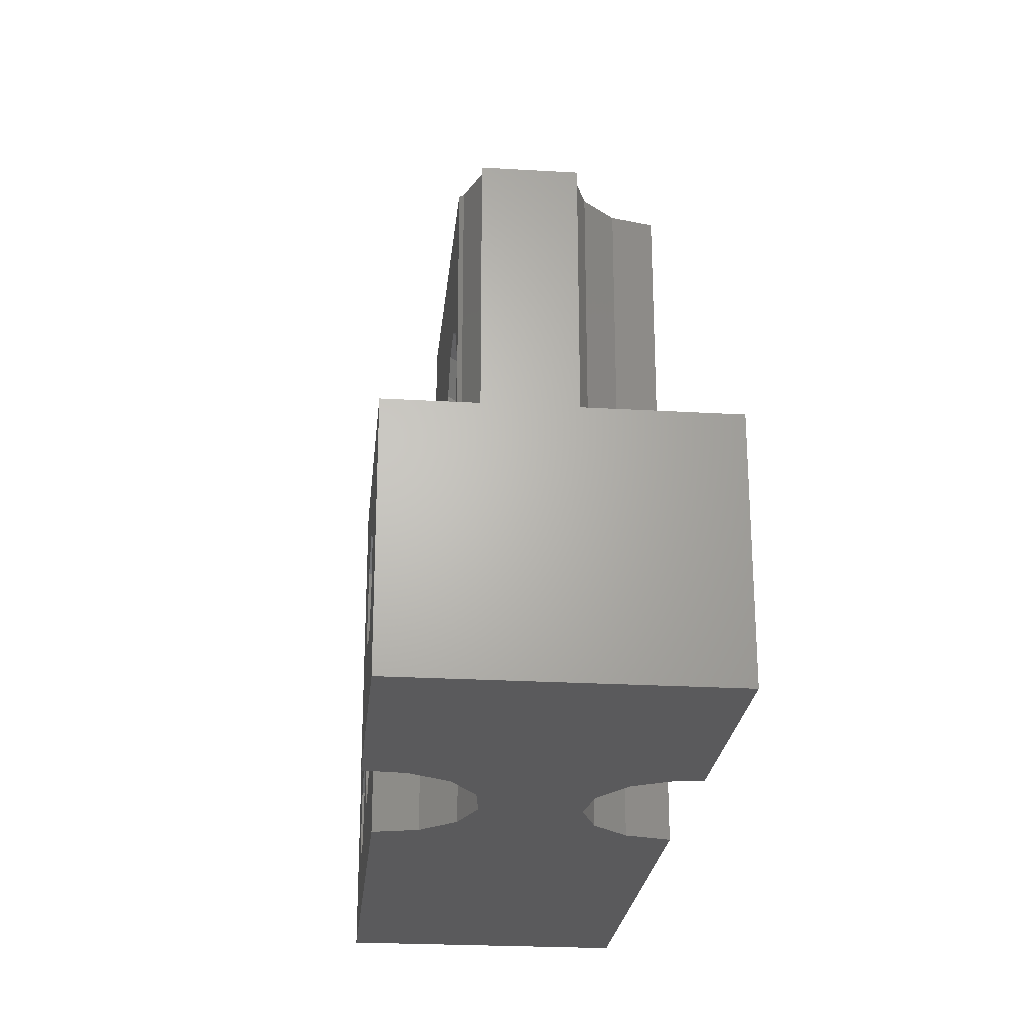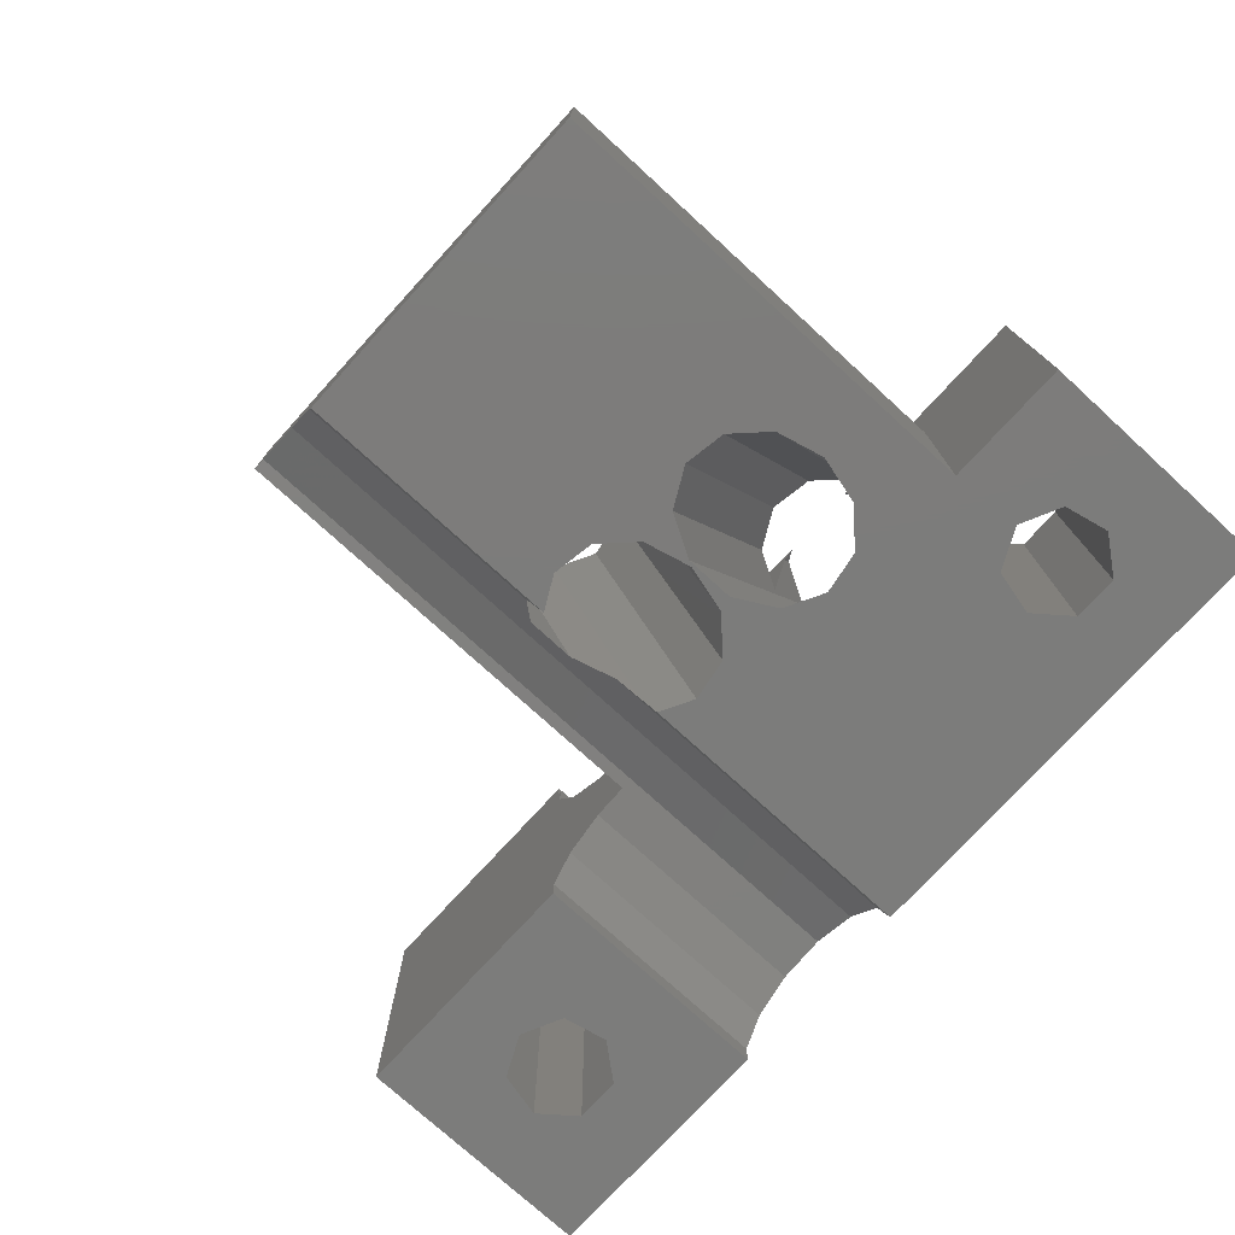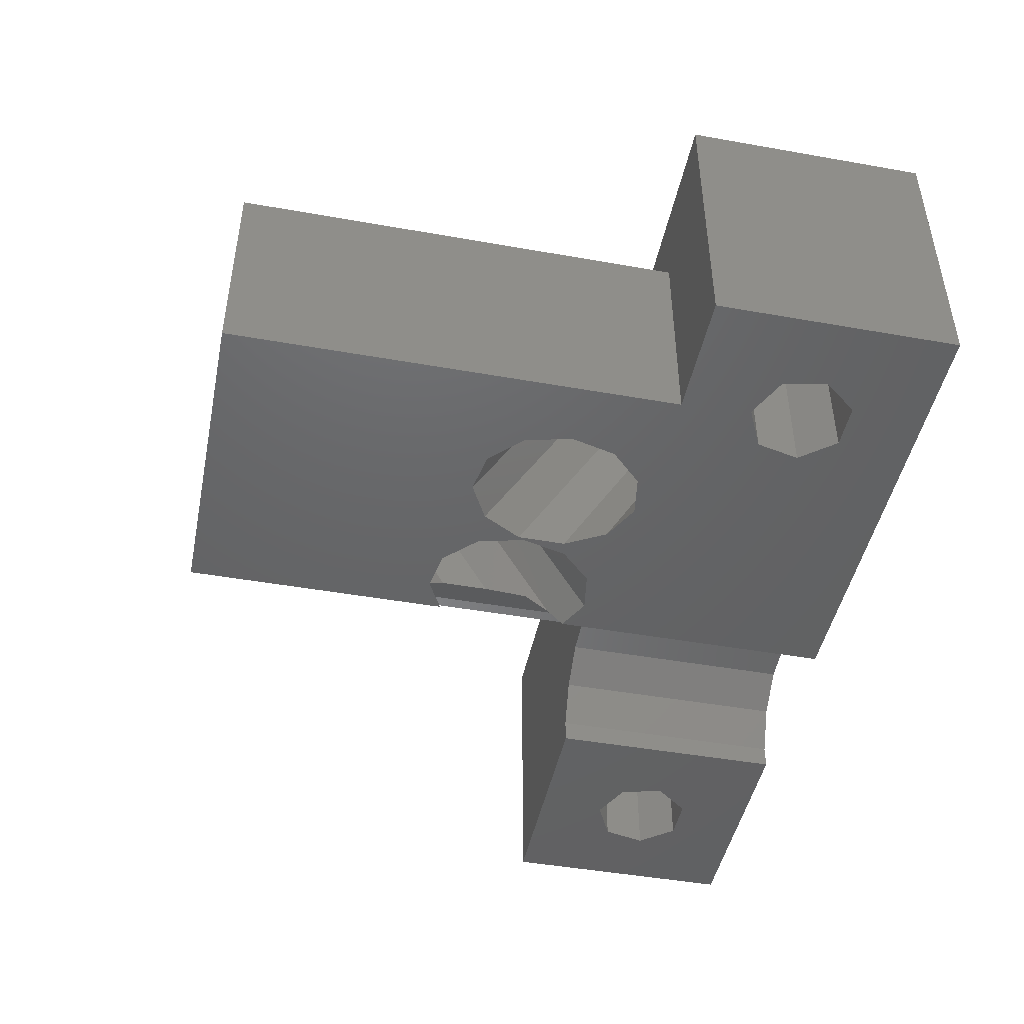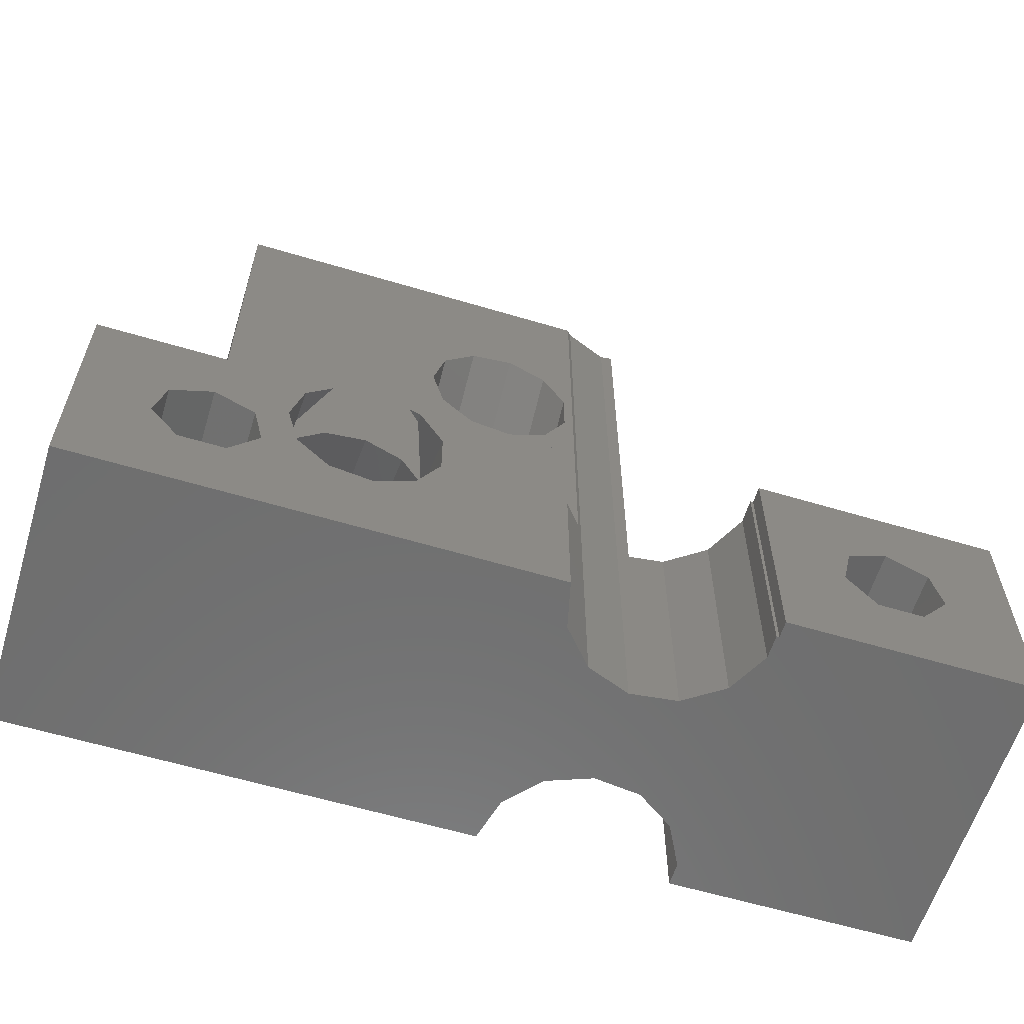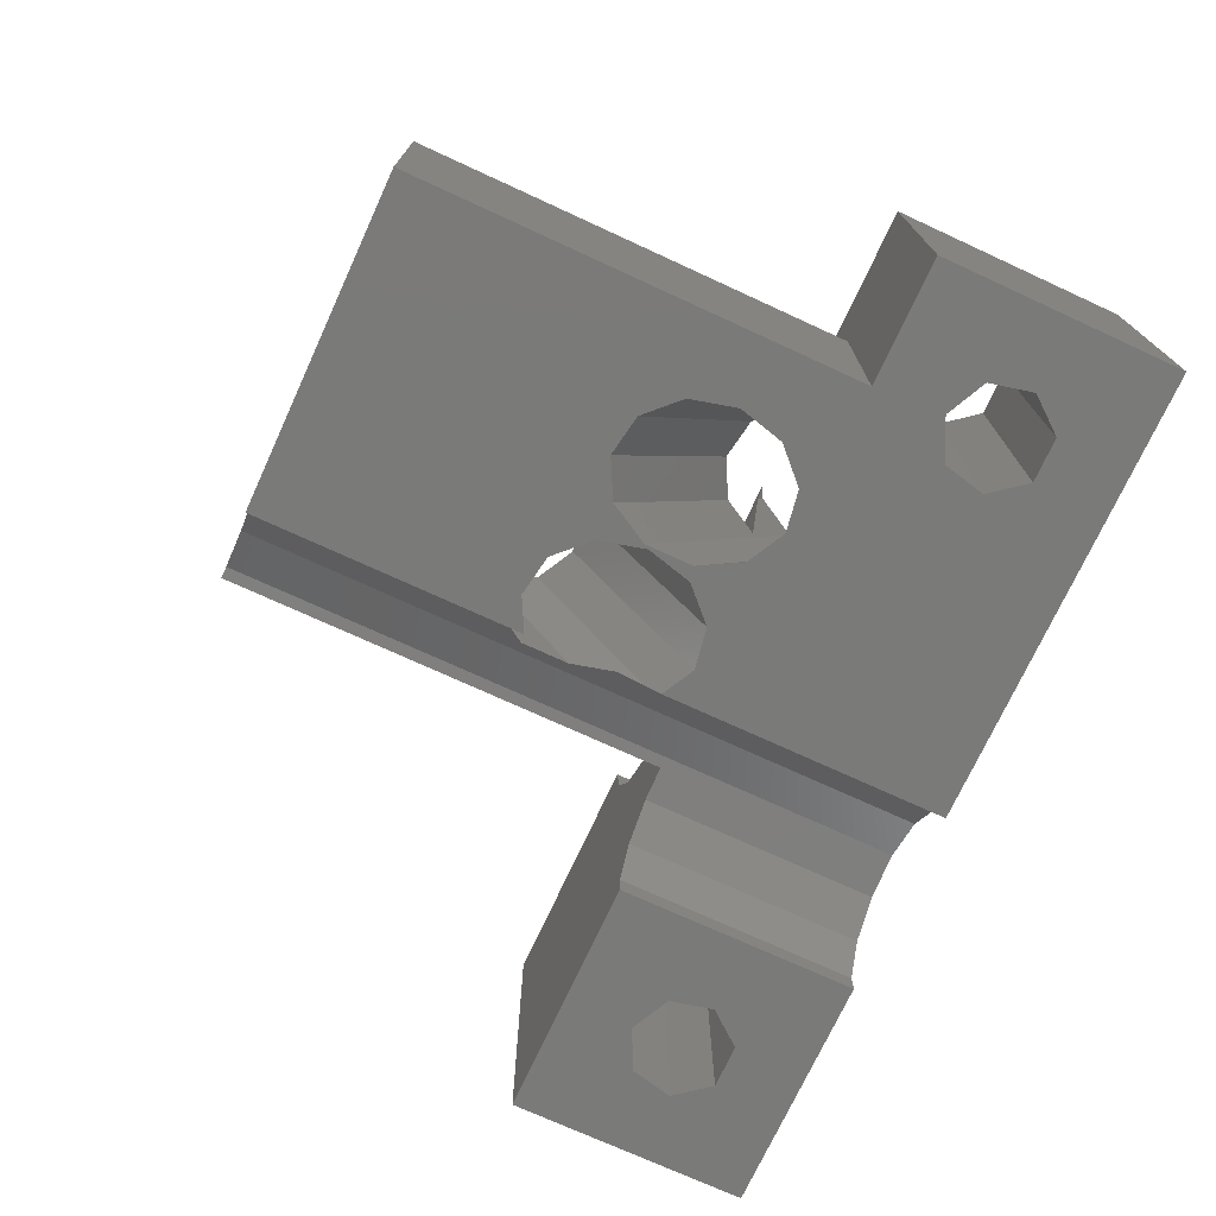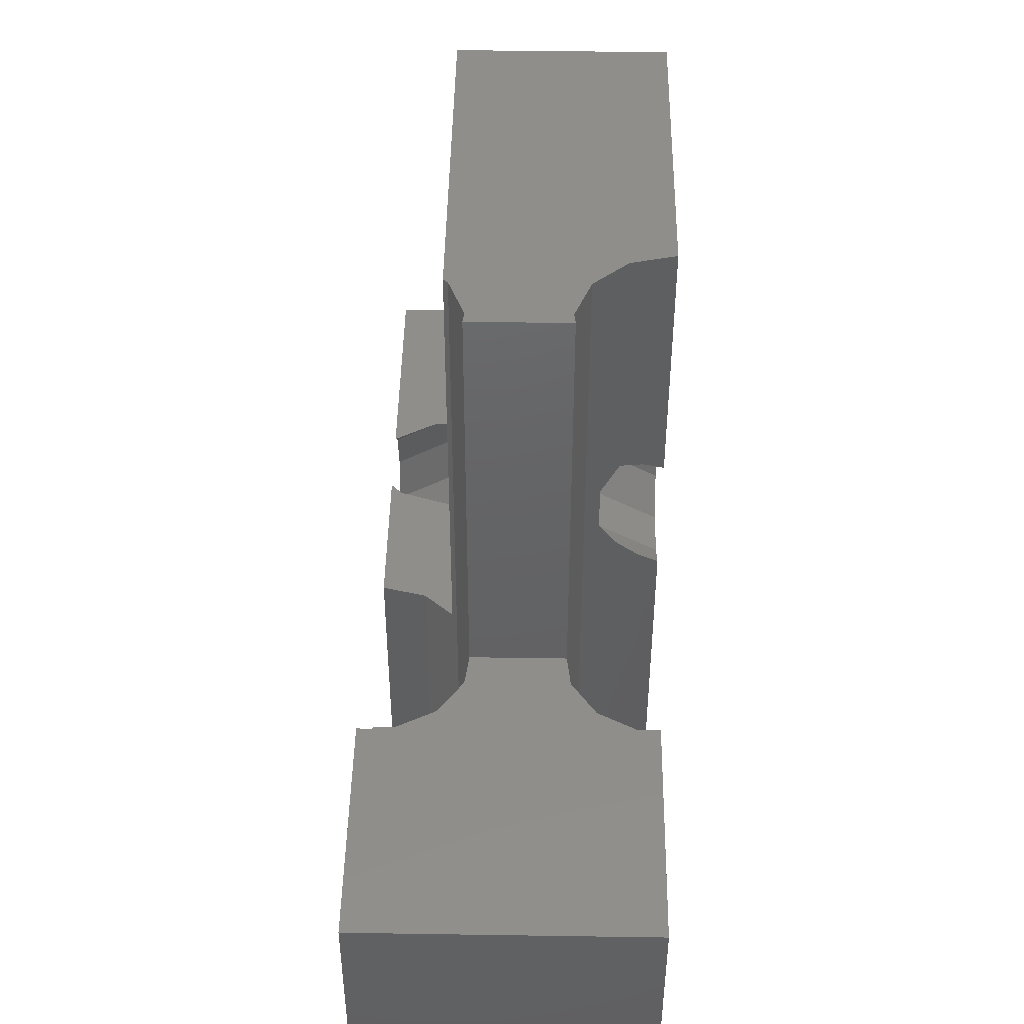
<metadata>
{"format":"stl","ext":"stl","renderer":"f3d","projection":"perspective","resolution":1024,"background":"white","views":[{"elev":-24.3,"azim":-95.5,"up":"+Z"},{"elev":-75.6,"azim":47.6,"up":"+Y"},{"elev":-46.1,"azim":78.5,"up":"+Y"},{"elev":-60.4,"azim":163.0,"up":"+Z"},{"elev":-73.1,"azim":65.3,"up":"+Y"},{"elev":45.2,"azim":-89.0,"up":"+Z"}]}
</metadata>
<code>
# stl→obj: 141 verts, 298 faces
v -26.93 -13.1 -14.9
v -26.93 -13.1 -4.5
v -26.93 -0.7 -14.9
v -26.93 -0.7 -4.5
v -22.69 -13.1 -11.68
v -16.41 -13.1 -14.9
v -23.88 -13.1 -10.19
v -23.45 -13.1 -8.328
v -16.41 -13.1 -4.5
v -21.73 -13.1 -7.5
v -20.01 -13.1 -8.328
v -19.59 -13.1 -10.19
v -20.78 -13.1 -11.68
v -26.93 -0 -14.9
v -16.53 -0.7 -14.9
v -16.53 -0 -14.9
v -10.05 -9.698 -14.9
v 11.4 -0.7 -14.9
v -8.74 -11.18 -14.9
v -16.41 -12.11 -14.9
v -15.49 -3.441 -14.9
v -13.87 -4.565 -14.9
v -15.49 -10.36 -14.9
v -11.9 -4.803 -14.9
v -13.87 -9.235 -14.9
v -8.74 -2.621 -14.9
v -8.267 -0.7 -14.9
v -10.05 -4.102 -14.9
v -8.267 -13.1 -14.9
v 11.4 -13.1 -14.9
v -11.9 -8.997 -14.9
v -16.41 -1.689 -14.9
v -16.41 -0.7 -14.9
v -15.49 -10.36 -4.5
v -16.41 -12.11 -4.5
v -13.87 -9.235 -4.5
v -12.4 -9.057 -4.5
v -13.87 -4.565 -4.5
v -12.4 -4.743 -4.5
v -26.93 -0 -4.5
v -16.53 -0 -4.5
v -16.41 -1.689 -4.5
v -15.49 -3.441 -4.5
v -16.53 -0.7 -4.5
v -16.41 -0.7 -4.5
v -22.69 -0 -11.68
v -23.88 -0 -10.19
v -23.45 -0 -8.328
v -20.78 -0 -11.68
v -19.59 -0 -10.19
v -20.01 -0 -8.328
v -21.73 -0 -7.5
v -11.9 -8.997 14.9
v -12.4 -9.057 14.9
v -10.05 -9.698 14.9
v -8.74 -11.18 -0.84
v -9.47 -10.35 0.948
v -8.74 -11.18 14.9
v -9.47 -10.35 3.03
v -8.74 -11.18 3.866
v -8.496 -12.17 -1.852
v -8.267 -13.1 -4.5
v -8.267 -13.1 -2.509
v 5.245 -13.1 -11.68
v 4.48 -13.1 -8.328
v 4.055 -13.1 -10.19
v 11.4 -13.1 -4.5
v 7.155 -13.1 -11.68
v 6.2 -13.1 -7.5
v 7.92 -13.1 -8.328
v 8.345 -13.1 -10.19
v 11.4 -0.7 -4.5
v -2.096 -0.7 -4.771
v -8.267 -0.7 -4.5
v -1.582 -0.7 -4.5
v -3.07 -0.7 -6.522
v 2.692 -0.7 -9.561
v 5.245 -0.7 -11.68
v 1.329 -0.7 -10.92
v -3.07 -0.7 -8.604
v -2.096 -0.7 -10.36
v -0.4554 -0.7 -11.22
v 7.155 -0.7 -11.68
v 4.48 -0.7 -8.328
v 2.692 -0.7 -5.566
v 6.2 -0.7 -7.5
v 3.2 -0.7 -7.563
v 1.627 -0.7 -4.5
v 8.345 -0.7 -10.19
v 4.055 -0.7 -10.19
v 7.92 -0.7 -8.328
v -8.74 -2.621 -4.5
v -9.873 -3.9 14.9
v -9.873 -3.9 -4.5
v -10.05 -4.102 14.9
v -11.9 -4.803 14.9
v -12.4 -4.743 14.9
v 6 -13.1 14.9
v -8.267 -13.1 14.9
v 6 -3.9 14.9
v -8.267 -13.1 3.317
v -8.496 -12.17 3.733
v -9.47 -3.9 6.757
v -8.496 -3.9 8.508
v -9.47 -3.9 4.675
v -8.496 -3.9 2.923
v -6.855 -13.1 -3.253
v -6.855 -3.9 2.058
v -0.4554 -13.1 -4.062
v 6 -13.1 -4.5
v -2.096 -13.1 -3.197
v -5.071 -13.1 -2.957
v -6.855 -13.1 4.062
v -5.071 -13.1 3.765
v 1.329 -13.1 -3.765
v -3.2 -13.1 0.4041
v -3.708 -13.1 -1.594
v -3.07 -13.1 -1.445
v -3.708 -13.1 2.402
v -3.07 -13.1 0.6369
v -2.096 -13.1 2.388
v 2.692 -13.1 -2.402
v -0.4554 -13.1 3.253
v 1.329 -13.1 2.957
v 2.692 -13.1 1.594
v 3.2 -13.1 -0.4041
v 2.692 -2.546 -4.5
v 2.891 -3.9 -4.5
v 6 -3.9 -4.5
v 2.692 -3.9 -3.718
v -2.973 -3.9 -4.5
v -2.096 -1.169 -4.5
v -2.096 -3.9 -2.923
v -3.708 -3.9 7.713
v 1.329 -3.9 -2.355
v -0.4554 -3.9 -2.058
v -5.071 -3.9 2.355
v -3.2 -3.9 5.716
v -3.708 -3.9 3.718
v -6.855 -3.9 9.373
v -5.071 -3.9 9.077
f 1 2 3
f 3 2 4
f 5 1 6
f 2 1 7
f 2 7 8
f 9 2 10
f 9 11 6
f 9 10 11
f 11 12 6
f 7 1 5
f 13 5 6
f 8 10 2
f 12 13 6
f 1 3 6
f 6 3 3
f 6 3 14
f 15 14 16
f 6 14 15
f 17 18 19
f 20 21 22
f 23 24 25
f 26 27 18
f 25 28 26
f 29 18 30
f 19 18 29
f 25 26 31
f 26 18 17
f 26 17 31
f 24 28 25
f 20 22 23
f 22 24 23
f 32 21 20
f 20 6 15
f 32 20 15
f 33 32 15
f 3 4 3
f 3 4 4
f 4 2 9
f 34 4 35
f 35 4 9
f 36 4 34
f 37 4 36
f 38 4 37
f 39 38 37
f 40 4 41
f 42 4 43
f 44 4 42
f 4 4 42
f 45 44 42
f 41 4 44
f 38 43 4
f 20 35 9
f 6 20 9
f 5 46 47
f 7 5 47
f 47 48 8
f 7 47 8
f 13 49 46
f 5 13 46
f 50 49 12
f 12 49 13
f 50 12 51
f 51 12 11
f 51 11 52
f 52 11 10
f 52 10 48
f 48 10 8
f 23 34 35
f 20 23 35
f 25 36 34
f 23 25 34
f 31 53 54
f 36 31 37
f 37 31 54
f 25 31 36
f 17 55 53
f 31 17 53
f 56 57 19
f 17 57 55
f 58 59 60
f 55 59 58
f 57 59 55
f 19 57 17
f 61 62 63
f 29 62 61
f 29 61 56
f 29 56 19
f 64 29 30
f 65 62 66
f 67 62 65
f 68 64 30
f 67 65 69
f 67 70 30
f 70 71 30
f 71 68 30
f 69 70 67
f 62 29 64
f 64 66 62
f 67 30 18
f 72 67 18
f 73 74 75
f 76 74 73
f 77 78 79
f 27 74 80
f 27 80 81
f 78 18 79
f 27 81 82
f 27 82 18
f 83 18 78
f 84 85 86
f 84 87 85
f 85 88 72
f 89 72 18
f 90 87 84
f 79 18 82
f 87 90 77
f 91 72 89
f 85 72 91
f 85 91 86
f 80 74 76
f 89 18 83
f 78 77 90
f 74 27 92
f 92 27 26
f 93 94 95
f 26 94 92
f 28 94 26
f 95 94 28
f 95 28 96
f 96 28 24
f 39 97 96
f 39 96 24
f 39 24 38
f 24 22 38
f 38 22 43
f 43 22 21
f 42 43 21
f 32 42 21
f 33 45 42
f 32 33 42
f 15 44 33
f 33 44 45
f 44 15 16
f 41 44 16
f 49 16 46
f 51 40 41
f 14 40 48
f 14 48 47
f 14 47 46
f 14 46 16
f 50 16 49
f 16 50 41
f 52 40 51
f 50 51 41
f 48 40 52
f 3 4 14
f 14 4 40
f 37 54 39
f 39 54 97
f 58 98 97
f 97 54 53
f 55 97 53
f 55 58 97
f 99 98 58
f 100 93 95
f 98 96 97
f 98 100 96
f 95 96 100
f 101 99 102
f 102 99 58
f 102 58 60
f 103 104 102
f 59 103 60
f 60 103 102
f 105 103 59
f 57 105 59
f 56 61 106
f 57 56 105
f 105 56 106
f 63 107 108
f 61 63 106
f 106 63 108
f 109 62 110
f 109 111 112
f 99 101 98
f 101 113 98
f 113 114 98
f 115 109 110
f 107 62 112
f 63 62 107
f 116 117 118
f 119 116 120
f 98 119 121
f 122 115 110
f 98 121 123
f 98 123 124
f 98 125 110
f 98 124 125
f 125 126 110
f 126 122 110
f 118 120 116
f 111 118 117
f 112 62 109
f 120 121 119
f 114 119 98
f 117 112 111
f 72 110 67
f 67 110 62
f 88 127 72
f 127 128 72
f 128 129 72
f 129 110 72
f 90 84 65
f 66 90 65
f 64 78 90
f 66 64 90
f 68 83 78
f 64 68 78
f 89 83 71
f 71 83 68
f 89 71 91
f 91 71 70
f 91 70 86
f 86 70 69
f 86 69 84
f 84 69 65
f 127 88 85
f 125 130 126
f 126 130 128
f 128 127 85
f 128 85 87
f 128 87 126
f 122 126 77
f 77 126 87
f 115 122 79
f 79 122 77
f 82 109 115
f 79 82 115
f 81 111 109
f 82 81 109
f 80 118 111
f 81 80 111
f 120 118 80
f 76 120 80
f 131 120 76
f 73 132 76
f 121 120 131
f 131 133 121
f 132 131 76
f 75 132 73
f 92 94 131
f 75 92 132
f 132 92 131
f 74 92 75
f 134 93 100
f 128 100 129
f 130 100 128
f 135 100 130
f 136 100 135
f 133 100 136
f 131 100 133
f 94 93 103
f 94 103 105
f 94 105 106
f 94 106 131
f 137 131 108
f 138 100 139
f 131 137 139
f 131 139 100
f 104 93 140
f 140 93 141
f 141 93 134
f 138 134 100
f 103 93 104
f 108 131 106
f 98 110 129
f 100 98 129
f 140 113 104
f 104 113 101
f 104 101 102
f 112 137 108
f 107 112 108
f 139 137 117
f 117 137 112
f 138 139 116
f 116 139 117
f 138 116 134
f 134 116 119
f 134 119 141
f 141 119 114
f 141 114 140
f 140 114 113
f 124 135 125
f 125 135 130
f 123 136 124
f 124 136 135
f 121 133 123
f 123 133 136

</code>
